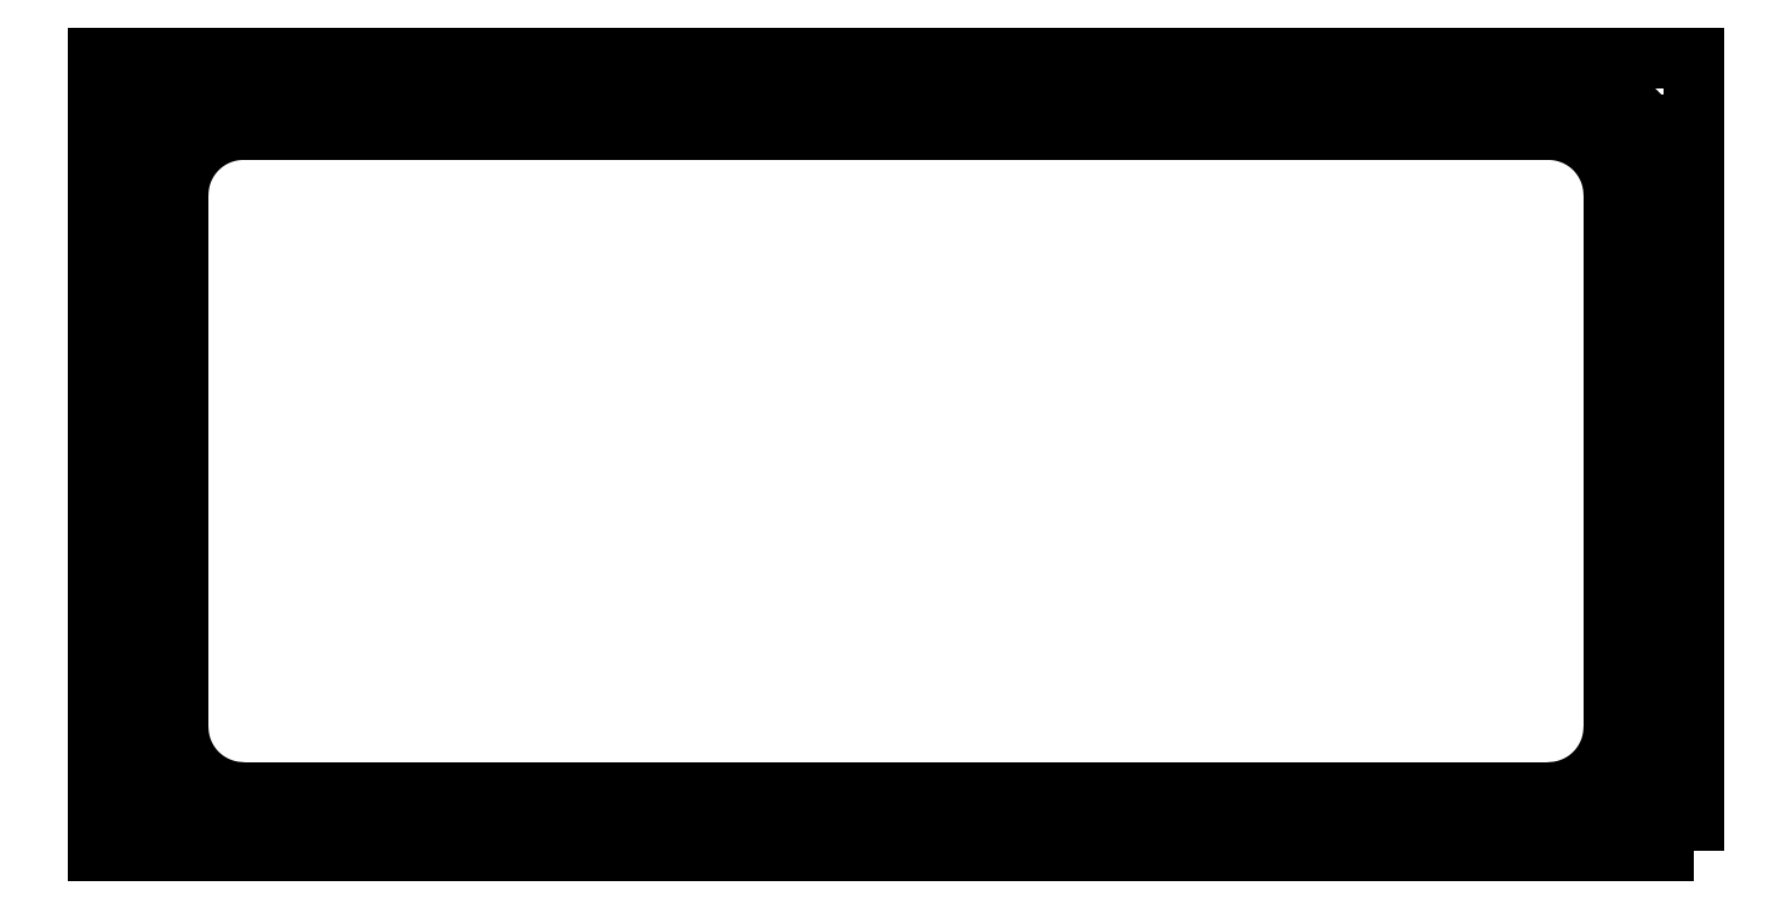
<metadata>
{"format":"dxf","ext":"dxf","renderer":"ezdxf+matplotlib","layout":"modelspace","background":"white","min_lineweight":24,"dpi":150}
</metadata>
<code>
0
SECTION
2
ENTITIES
0
ARC
8
0
10
-61.49
20
-39.35
30
-2.305e-07
40
2
210
-3.886e-15
220
9.73e-23
230
1
50
180
51
270
0
LINE
8
0
10
-63.49
20
-39.35
30
-2.305e-07
11
-63.49
21
25.65
31
1.502e-07
0
ARC
8
0
10
-61.49
20
25.65
30
-2.41e-13
40
2
210
-1.466e-16
220
-5.856e-09
230
1
50
90
51
180
0
LINE
8
0
10
-61.49
20
27.65
30
1.619e-07
11
83.51
21
27.65
31
1.619e-07
0
ARC
8
0
10
83.51
20
25.65
30
1.502e-07
40
2
210
-3.886e-15
220
9.73e-23
230
1
50
-1.207e-06
51
90
0
LINE
8
0
10
85.51
20
25.65
30
1.502e-07
11
85.51
21
-39.35
31
-2.305e-07
0
ARC
8
0
10
83.51
20
-39.35
30
2.784e-13
40
2
210
-1.466e-16
220
-5.856e-09
230
1
50
270
51
360
0
LINE
8
0
10
83.51
20
-41.35
30
-2.422e-07
11
-61.49
21
-41.35
31
-2.422e-07
0
LWPOLYLINE
8
0
90
4
70
1
43
0
10
90.51
20
-46.35
10
-68.49
20
-46.35
10
-68.49
20
32.65
10
90.51
20
32.65
0
ARC
8
0
10
-54
20
19
30
0
40
6.5
210
0
220
-0
230
1
50
90
51
180
0
ARC
8
0
10
-54
20
-34
30
0
40
6.5
210
0
220
0
230
1
50
180
51
270
0
ARC
8
0
10
76
20
19
30
0
40
6.5
210
0
220
0
230
1
50
-1.479e-06
51
90
0
ARC
8
0
10
76
20
-34
30
0
40
6.5
210
0
220
0
230
1
50
270
51
360
0
LWPOLYLINE
8
0
90
4
70
1
43
0
10
86
20
29
10
-64
20
29
10
-64
20
-44
10
86
20
-44
0
LINE
8
0
10
-60.5
20
19
30
0
11
-60.5
21
-34
31
0
0
LINE
8
0
10
-54
20
-40.5
30
0
11
76
21
-40.5
31
0
0
LINE
8
0
10
82.5
20
-34
30
0
11
82.5
21
19
31
0
0
LINE
8
0
10
76
20
25.5
30
0
11
-54
21
25.5
31
0
0
ENDSEC
0
EOF

</code>
